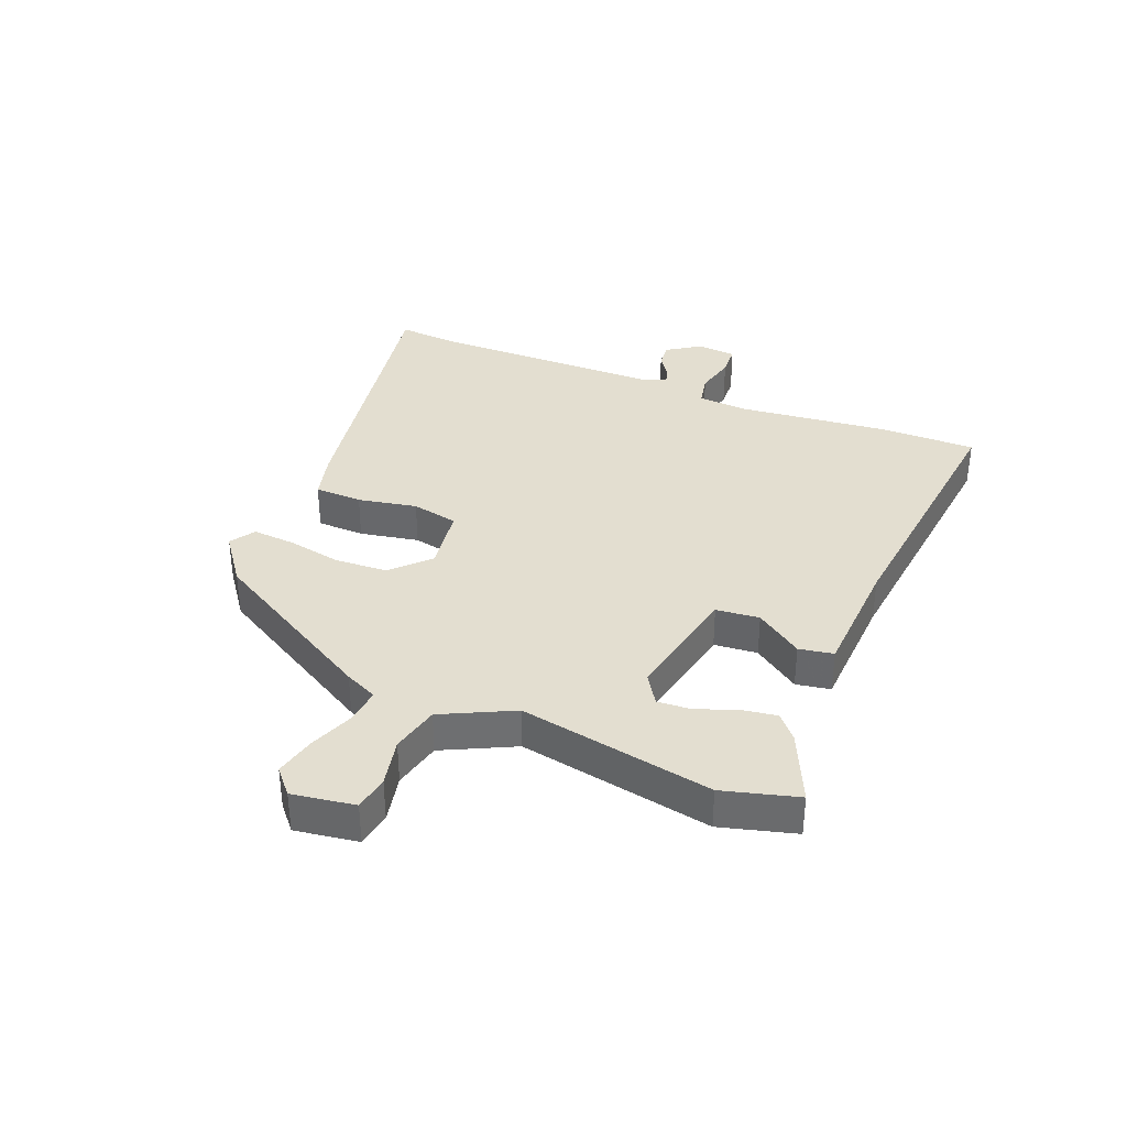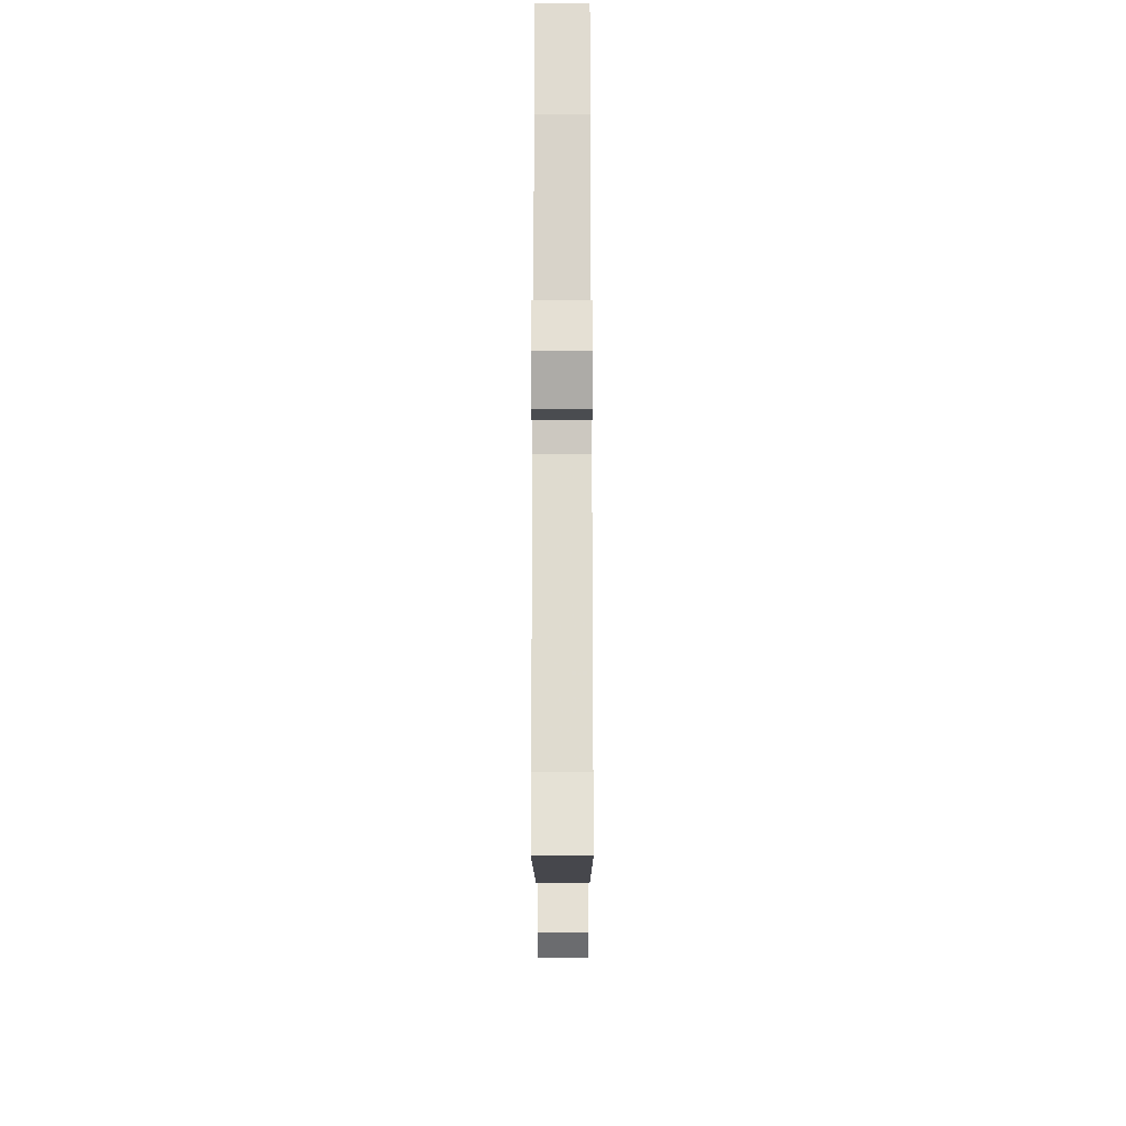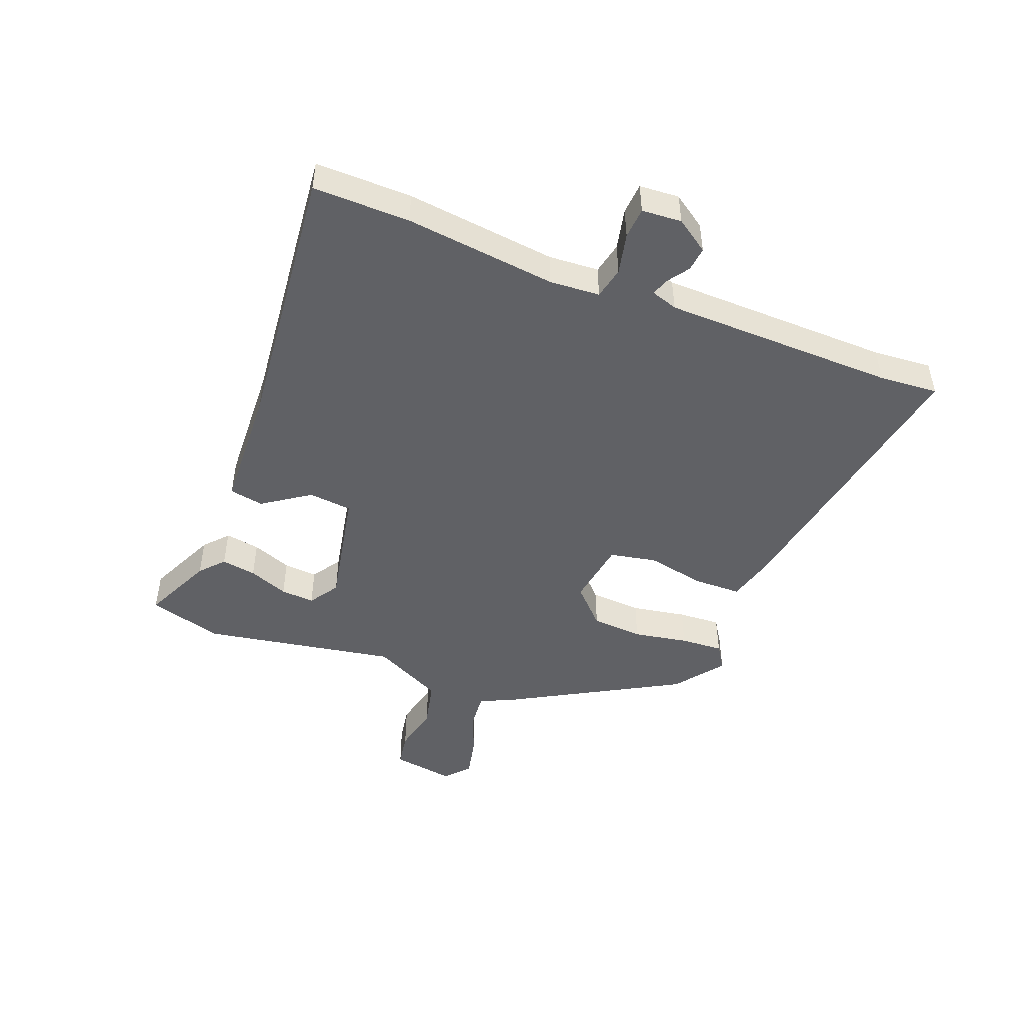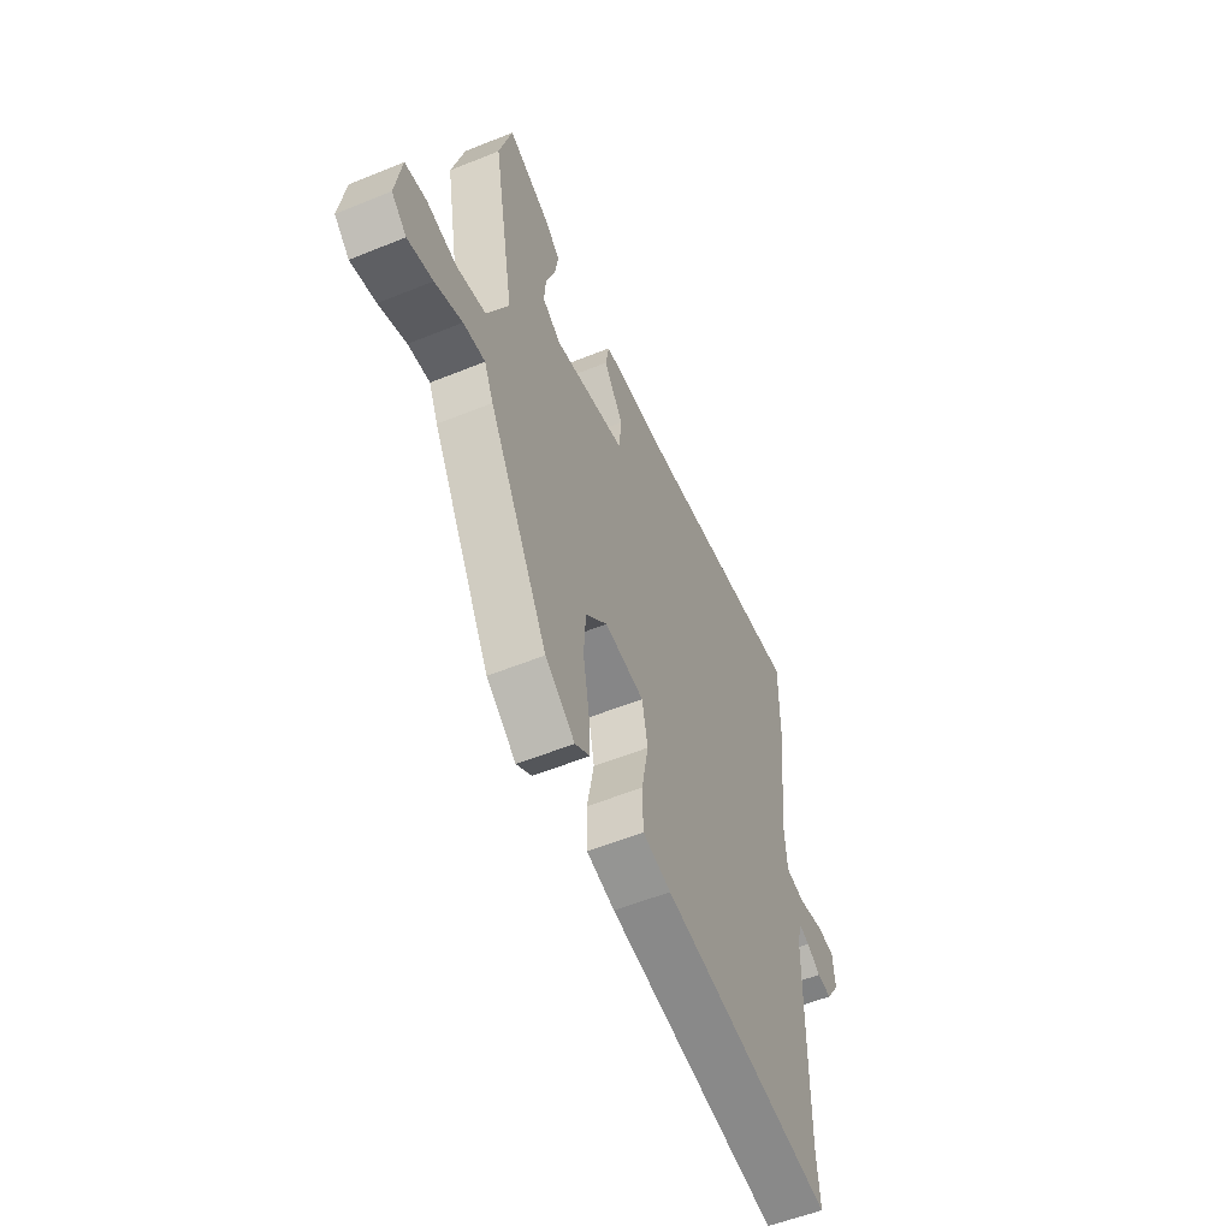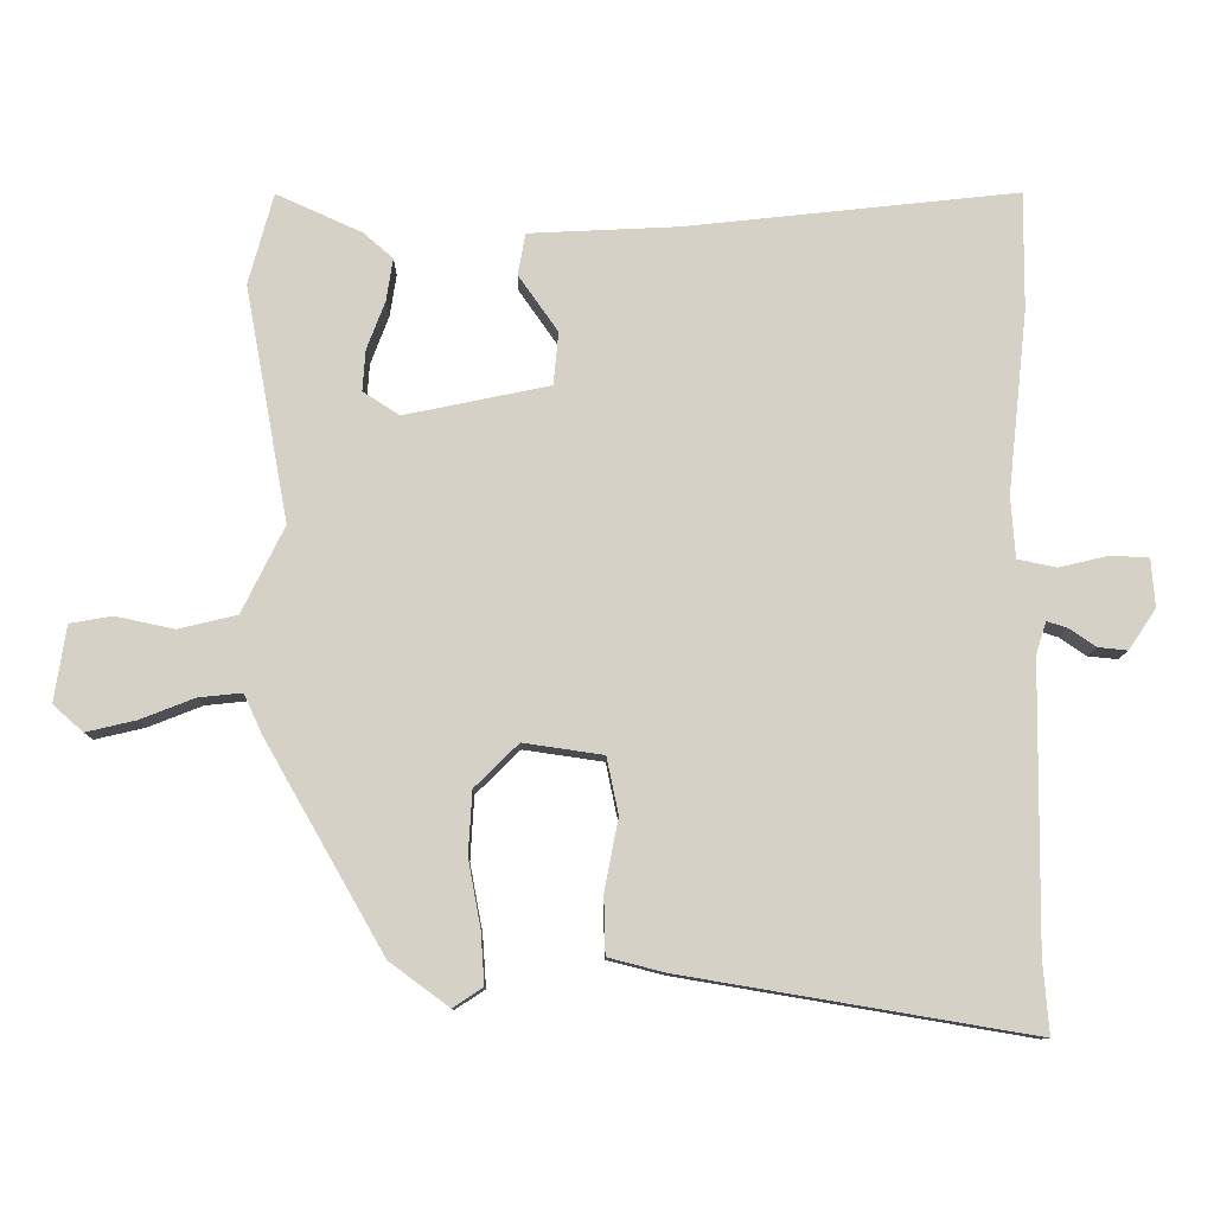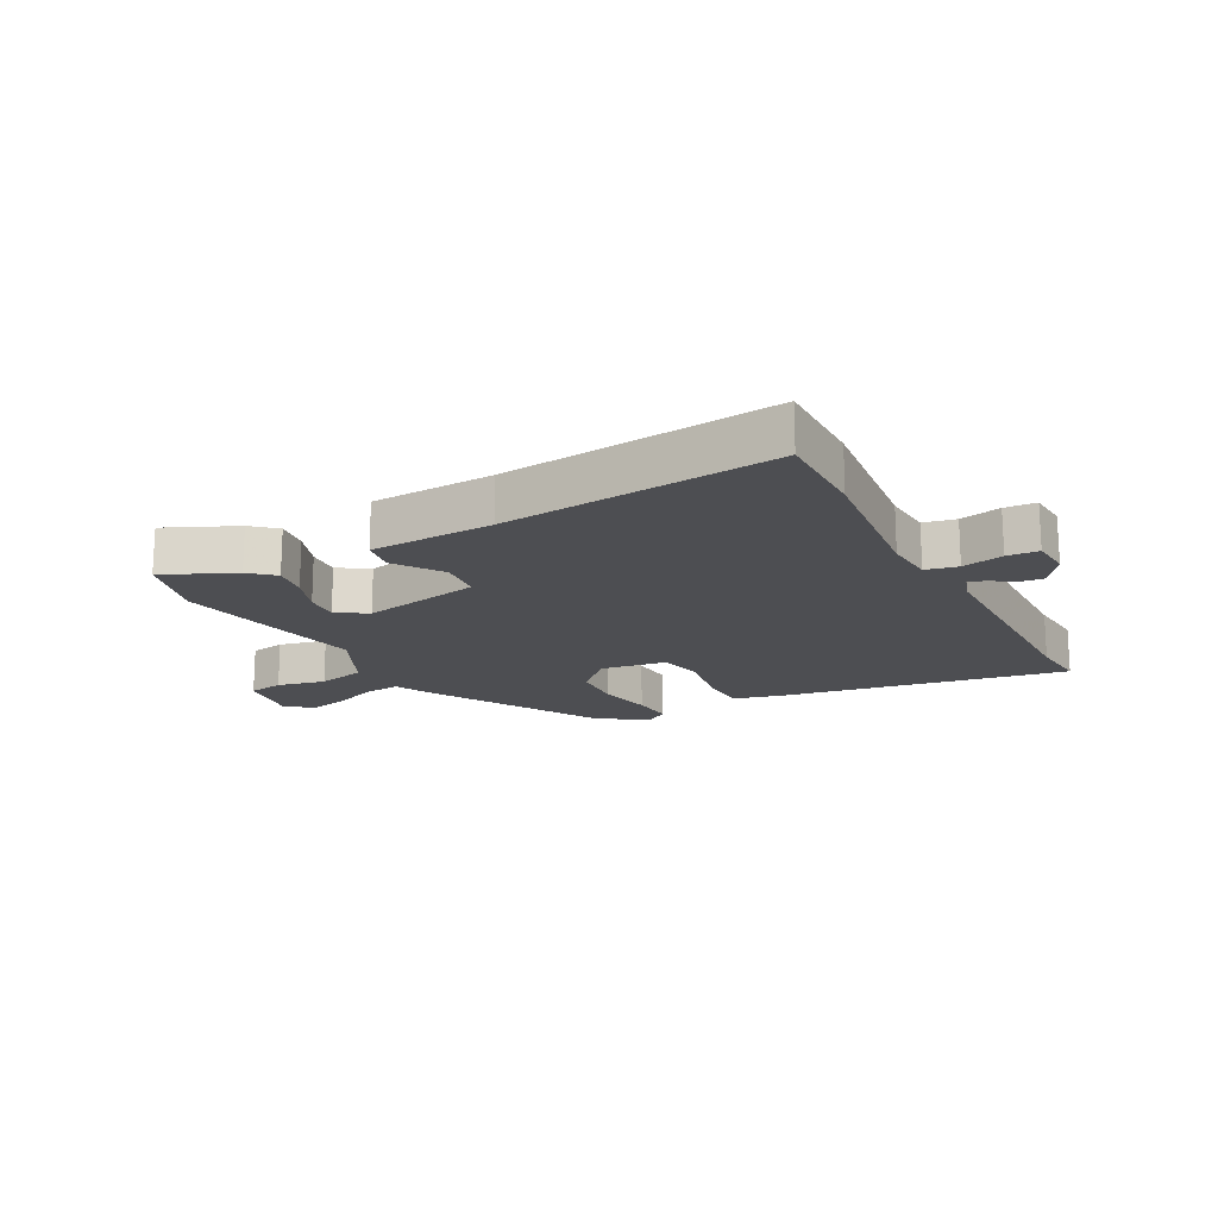
<metadata>
{"format":"obj","ext":"obj","renderer":"f3d","projection":"perspective","resolution":1024,"background":"white","views":[{"elev":35.8,"azim":-67.9,"up":"+Y"},{"elev":-20.4,"azim":90.1,"up":"+Z"},{"elev":-47.5,"azim":68.3,"up":"+Y"},{"elev":-55.0,"azim":-66.8,"up":"+Z"},{"elev":-10.4,"azim":-0.7,"up":"+Z"},{"elev":-17.2,"azim":28.0,"up":"+Y"}]}
</metadata>
<code>
v 0.5 0.07 0.557
v 0.499 0.07 0.397
v 0.472 0.07 0.146
v 0.478 0.07 0.063
v 0.531 0.07 0.052
v 0.599 0.07 0.068
v 0.651 0.07 0.065
v 0.656 0.07 -0.001
v 0.619 0.07 -0.056
v 0.579 0.07 -0.052
v 0.542 0.07 -0.027
v 0.514 0.07 -0.018
v 0.5 0.07 -0.062
v 0.496 0.07 -0.448
v 0.504 0.07 -0.546
v 0.027 0.07 -0.466
v -0.051 0.07 -0.446
v -0.053 0.07 -0.367
v -0.034 0.07 -0.269
v -0.05 0.07 -0.192
v -0.159 0.07 -0.176
v -0.219 0.07 -0.235
v -0.224 0.07 -0.321
v -0.207 0.07 -0.412
v -0.202 0.07 -0.483
v -0.243 0.07 -0.51
v -0.324 0.07 -0.45
v -0.486 0.07 -0.167
v -0.511 0.07 -0.113
v -0.57 0.07 -0.119
v -0.644 0.07 -0.148
v -0.712 0.07 -0.164
v -0.753 0.07 -0.128
v -0.737 0.07 -0.024
v -0.679 0.07 -0.014
v -0.599 0.07 -0.031
v -0.519 0.07 -0.012
v -0.461 0.07 0.106
v -0.52 0.07 0.427
v -0.486 0.07 0.551
v -0.369 0.07 0.498
v -0.329 0.07 0.463
v -0.338 0.07 0.405
v -0.363 0.07 0.339
v -0.367 0.07 0.283
v -0.317 0.07 0.251
v -0.119 0.07 0.292
v -0.112 0.07 0.364
v -0.166 0.07 0.441
v -0.156 0.07 0.498
v 0.048 0.07 0.508
v 0.5 0 0.557
v 0.499 0 0.397
v 0.472 0 0.146
v 0.478 0 0.063
v 0.531 0 0.052
v 0.599 0 0.068
v 0.651 0 0.065
v 0.656 0 -0.001
v 0.619 0 -0.056
v 0.579 0 -0.052
v 0.542 0 -0.027
v 0.514 0 -0.018
v 0.5 0 -0.062
v 0.496 0 -0.448
v 0.504 0 -0.546
v 0.027 0 -0.466
v -0.051 0 -0.446
v -0.053 0 -0.367
v -0.034 0 -0.269
v -0.05 0 -0.192
v -0.159 0 -0.176
v -0.219 0 -0.235
v -0.224 0 -0.321
v -0.207 0 -0.412
v -0.202 0 -0.483
v -0.243 0 -0.51
v -0.324 0 -0.45
v -0.486 0 -0.167
v -0.511 0 -0.113
v -0.57 0 -0.119
v -0.644 0 -0.148
v -0.712 0 -0.164
v -0.753 0 -0.128
v -0.737 0 -0.024
v -0.679 0 -0.014
v -0.599 0 -0.031
v -0.519 0 -0.012
v -0.461 0 0.106
v -0.52 0 0.427
v -0.486 0 0.551
v -0.369 0 0.498
v -0.329 0 0.463
v -0.338 0 0.405
v -0.363 0 0.339
v -0.367 0 0.283
v -0.317 0 0.251
v -0.119 0 0.292
v -0.112 0 0.364
v -0.166 0 0.441
v -0.156 0 0.498
v 0.048 0 0.508
f 48 49 50 51
f 47 48 51 1
f 41 42 43 44
f 41 44 45
f 38 39 40 41
f 38 41 45
f 37 38 45 46
f 33 34 35 36
f 33 36 37
f 30 31 32 33
f 29 30 33 37
f 23 24 25 26
f 22 23 26 27
f 16 17 18 19
f 14 15 16 19
f 13 14 19 20
f 12 13 20 21
f 8 9 10 11
f 8 11 12
f 5 6 7 8
f 4 5 8 12
f 47 1 2 3
f 47 3 4
f 22 27 28 29
f 21 22 29 37
f 21 37 46 47
f 4 12 21 47
f 102 101 100 99
f 52 102 99 98
f 95 94 93 92
f 96 95 92
f 92 91 90 89
f 96 92 89
f 97 96 89 88
f 87 86 85 84
f 88 87 84
f 84 83 82 81
f 88 84 81 80
f 77 76 75 74
f 78 77 74 73
f 70 69 68 67
f 70 67 66 65
f 71 70 65 64
f 72 71 64 63
f 62 61 60 59
f 63 62 59
f 59 58 57 56
f 63 59 56 55
f 54 53 52 98
f 55 54 98
f 80 79 78 73
f 88 80 73 72
f 98 97 88 72
f 98 72 63 55
f 1 52 53 2
f 2 53 54 3
f 3 54 55 4
f 4 55 56 5
f 5 56 57 6
f 6 57 58 7
f 7 58 59 8
f 8 59 60 9
f 9 60 61 10
f 10 61 62 11
f 11 62 63 12
f 12 63 64 13
f 13 64 65 14
f 14 65 66 15
f 15 66 67 16
f 16 67 68 17
f 17 68 69 18
f 18 69 70 19
f 19 70 71 20
f 20 71 72 21
f 21 72 73 22
f 22 73 74 23
f 23 74 75 24
f 24 75 76 25
f 25 76 77 26
f 26 77 78 27
f 27 78 79 28
f 28 79 80 29
f 29 80 81 30
f 30 81 82 31
f 31 82 83 32
f 32 83 84 33
f 33 84 85 34
f 34 85 86 35
f 35 86 87 36
f 36 87 88 37
f 37 88 89 38
f 38 89 90 39
f 39 90 91 40
f 40 91 92 41
f 41 92 93 42
f 42 93 94 43
f 43 94 95 44
f 44 95 96 45
f 45 96 97 46
f 46 97 98 47
f 47 98 99 48
f 48 99 100 49
f 49 100 101 50
f 50 101 102 51
f 51 102 52 1

</code>
